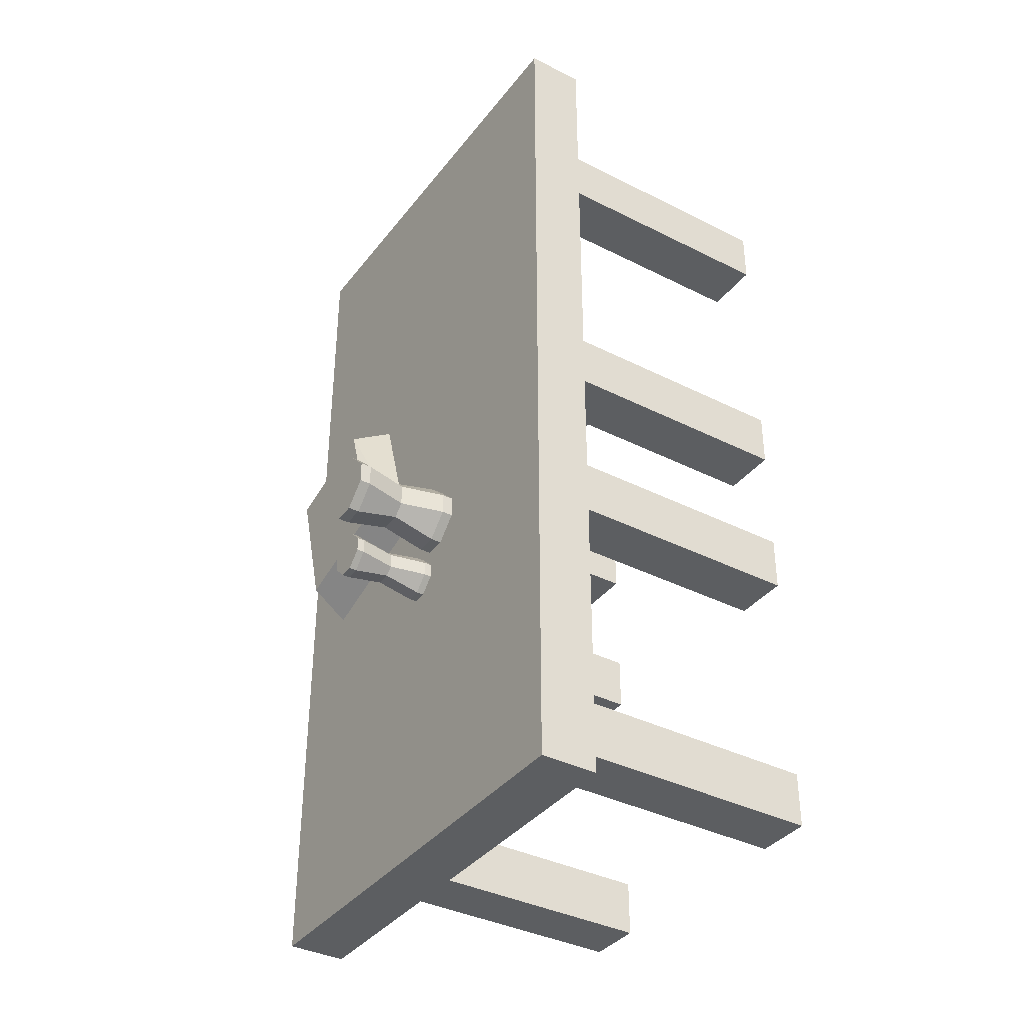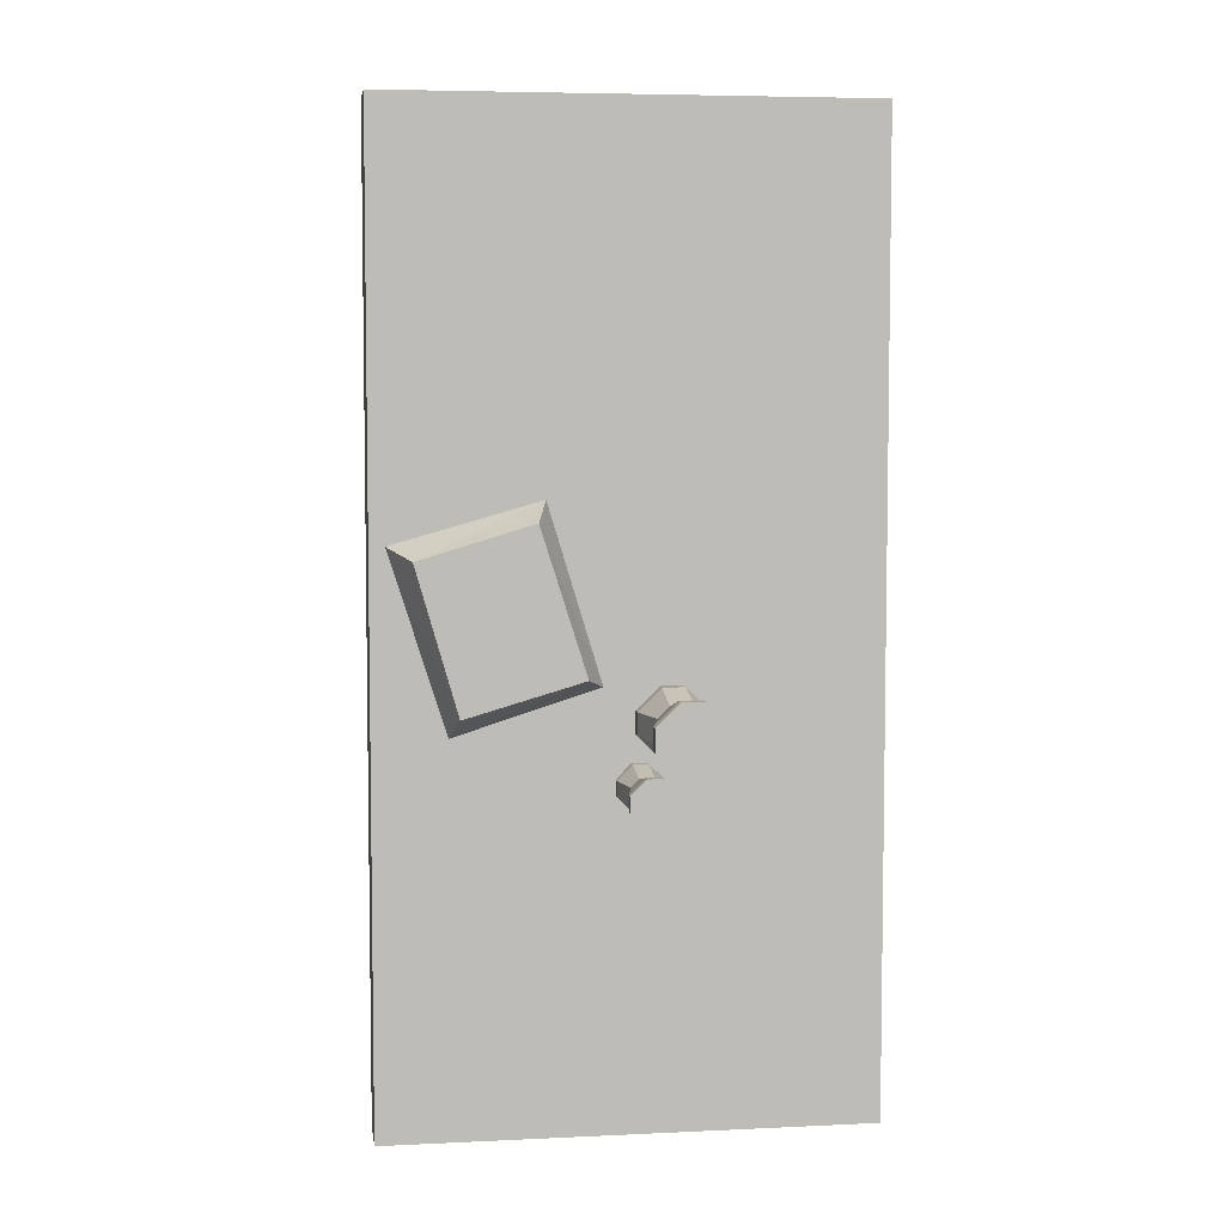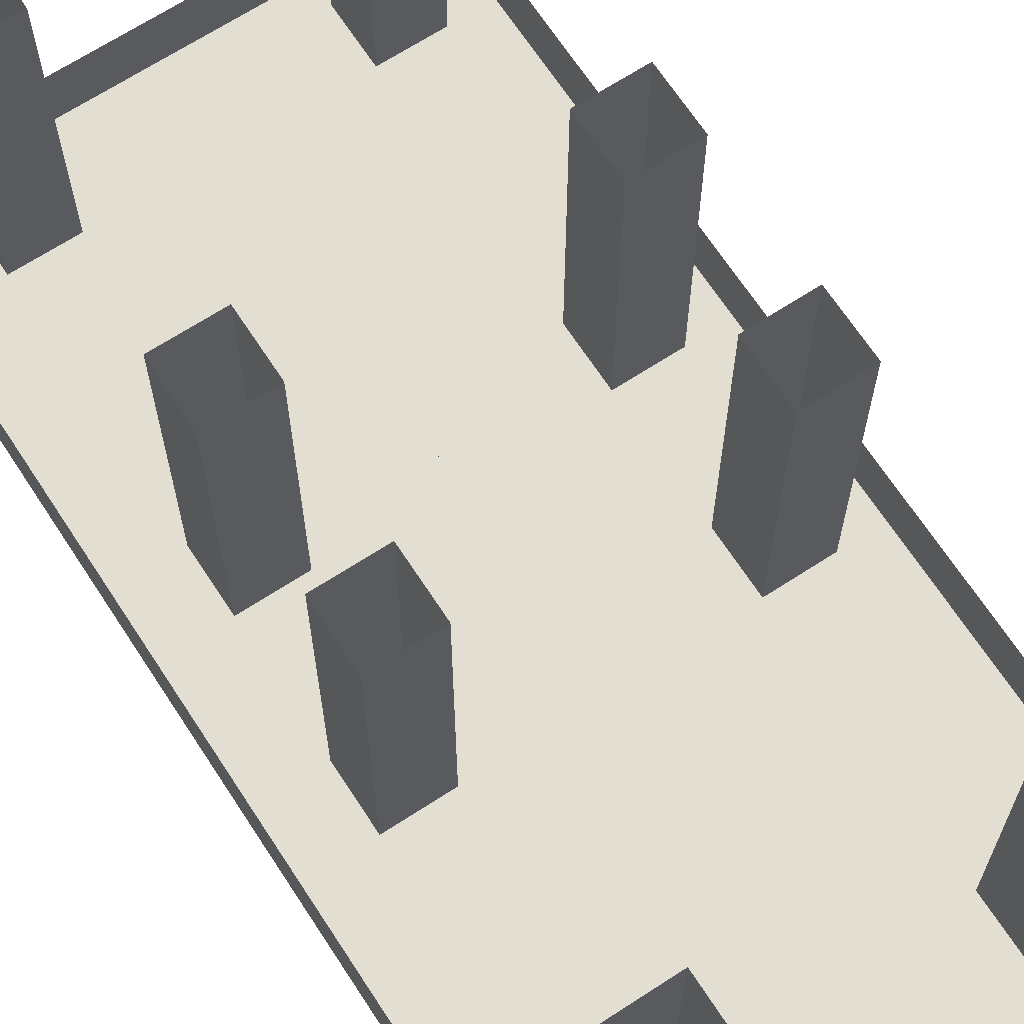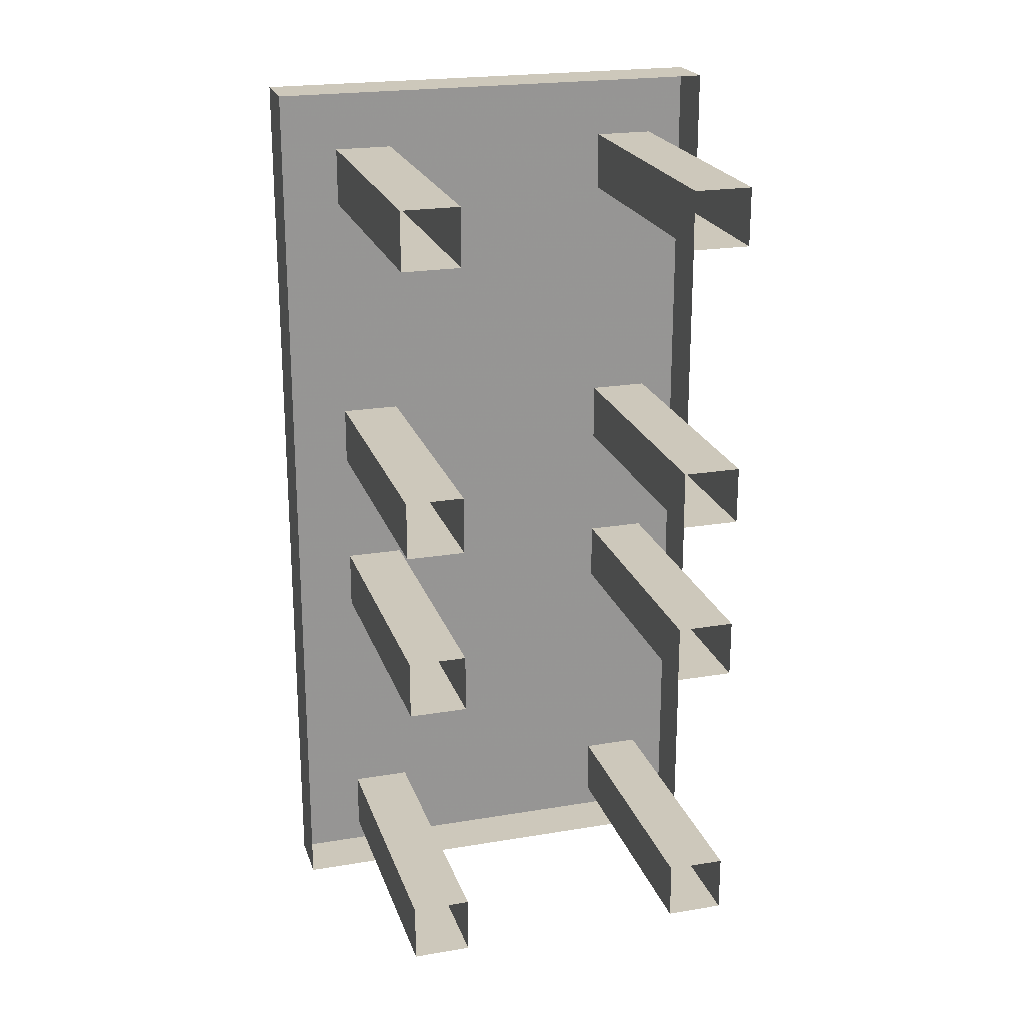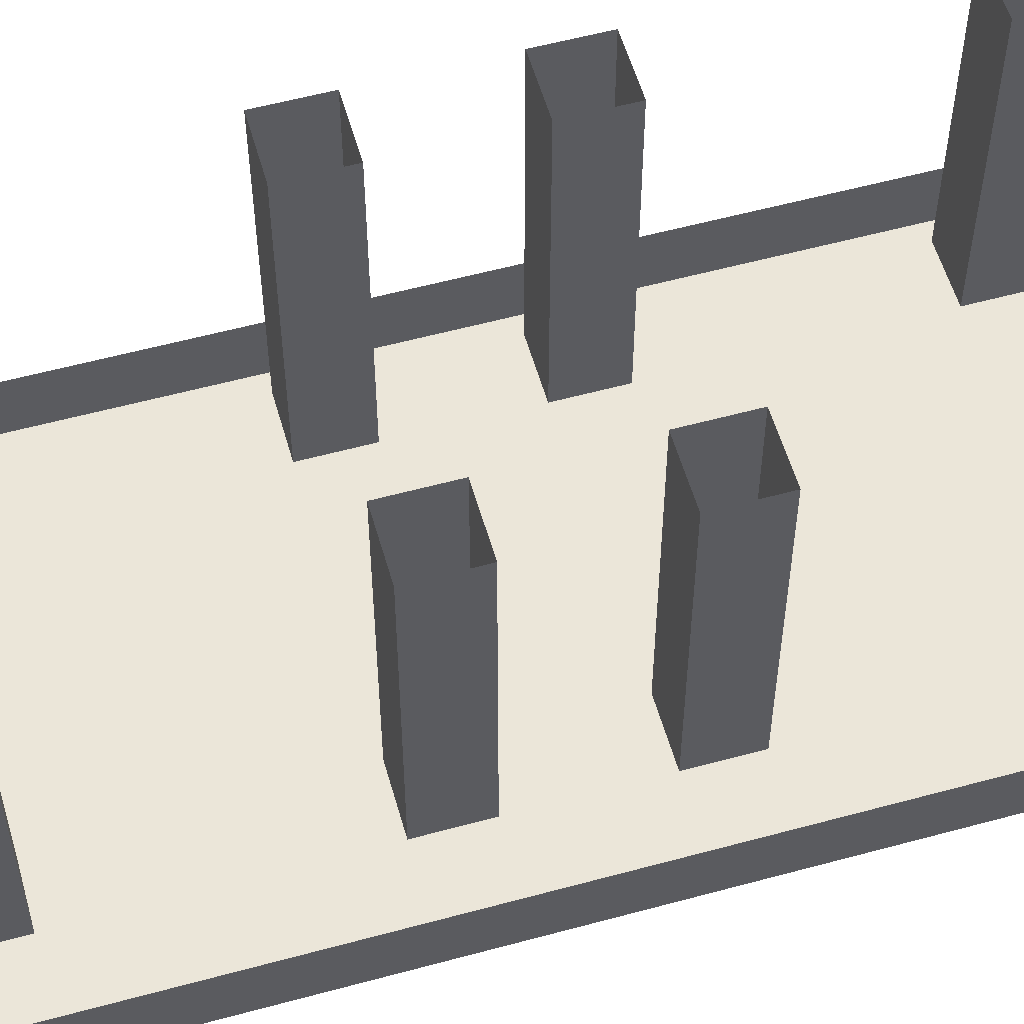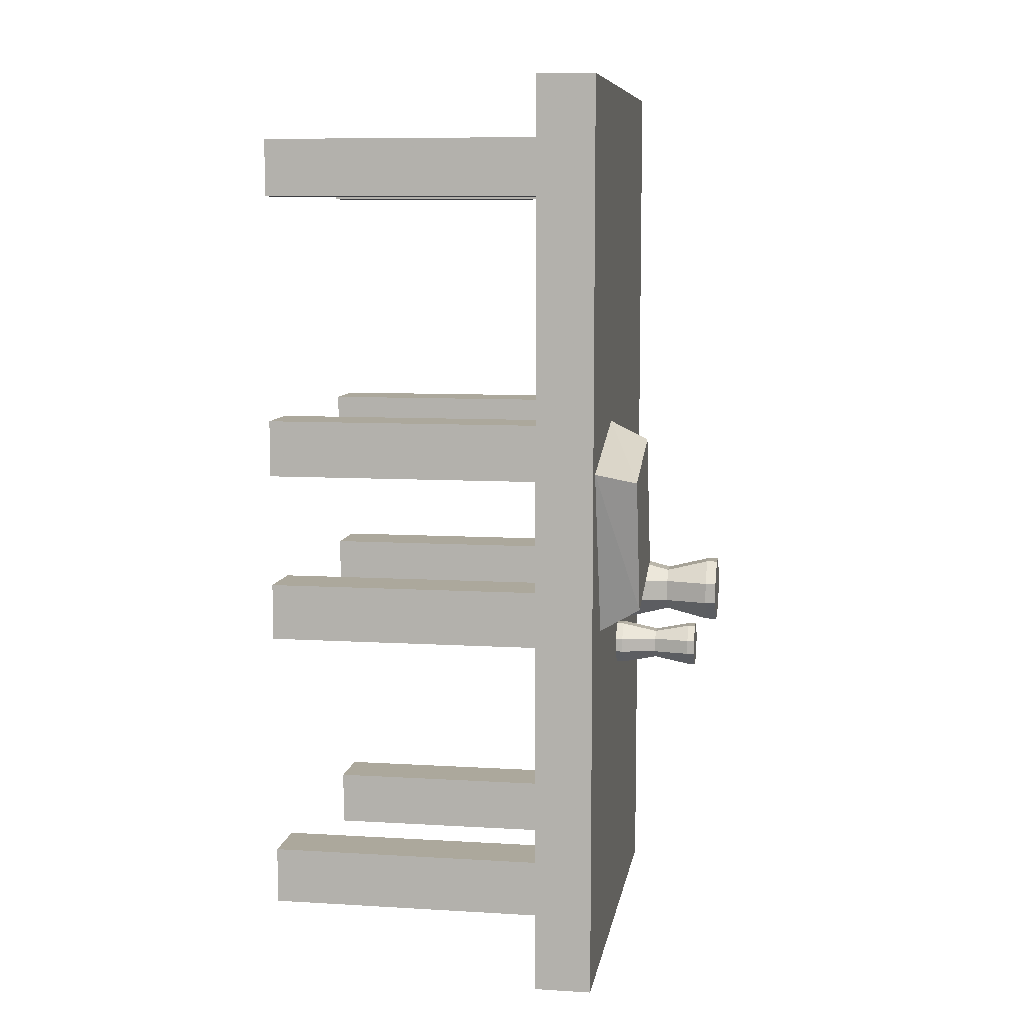
<metadata>
{"format":"obj","ext":"obj","renderer":"f3d","projection":"perspective","resolution":1024,"background":"white","views":[{"elev":-37.3,"azim":57.0,"up":"+Z"},{"elev":5.7,"azim":-8.2,"up":"+Z"},{"elev":67.5,"azim":-33.1,"up":"+Y"},{"elev":22.0,"azim":163.7,"up":"+Z"},{"elev":56.6,"azim":74.1,"up":"+Y"},{"elev":8.5,"azim":-80.7,"up":"+Z"}]}
</metadata>
<code>
o object/table/14
v -10 -96 -105
v -12 -96 -104
v -32 -96 -116
v -31 -96 -117
v 0 -96 -88
v -2 -96 -88
v -8 -96 -68
v -9 -96 -70
v -28 -96 -64
v -29 -96 -66
v -40 -96 -55
v -42 -96 -56
v -38 -96 -42
v -40 -96 -40
v -24 -96 -35
v -24 -96 -32
v -15 -96 -44
v -12 -96 -44
v -22 -96 -54
v -20 -96 -56
v -32 -96 -56
v -37 -96 -50
v -31 -96 -53
v 10 -96 -70
v 28 -96 -40
v 16 -96 -40
v 34 -96 -52
v 16 -96 -70
v 34 -96 -28
v 28 -96 -28
v 40 -96 -40
v 40 -96 -34
v 4 -118 -34
v 8 -118 -38
v 6 -108 -38
v 4 -108 -36
v 0 -118 -34
v 0 -120 -34
v 4 -120 -34
v 8 -120 -38
v 8 -118 -42
v 6 -108 -42
v 8 -98 -42
v 8 -98 -38
v 4 -98 -34
v 0 -108 -36
v -4 -118 -38
v -4 -120 -38
v -4 -120 -42
v 0 -120 -46
v 4 -120 -46
v 8 -120 -42
v 4 -118 -46
v 4 -108 -44
v 4 -98 -46
v 4 -96 -46
v 8 -96 -42
v 8 -96 -38
v 4 -96 -34
v 0 -98 -34
v -2 -108 -38
v -4 -118 -42
v 0 -118 -46
v 0 -108 -44
v 0 -98 -46
v 0 -96 -46
v -2 -108 -42
v -4 -98 -42
v -4 -96 -42
v -4 -98 -38
v -4 -96 -38
v 0 -96 -34
v 13 -123 -15
v 19 -123 -21
v 16 -111 -21
v 13 -111 -18
v 7 -123 -15
v 7 -126 -15
v 13 -126 -15
v 19 -126 -21
v 19 -123 -27
v 16 -111 -27
v 19 -99 -27
v 19 -99 -21
v 13 -99 -15
v 7 -111 -18
v 1 -123 -21
v 1 -126 -21
v 1 -126 -27
v 7 -126 -33
v 13 -126 -33
v 19 -126 -27
v 13 -123 -33
v 13 -111 -30
v 13 -99 -33
v 13 -96 -33
v 19 -96 -27
v 19 -96 -21
v 13 -96 -15
v 7 -99 -15
v 4 -111 -21
v 1 -123 -27
v 7 -123 -33
v 7 -111 -30
v 7 -99 -33
v 7 -96 -33
v 4 -111 -27
v 1 -99 -27
v 1 -96 -27
v 1 -99 -21
v 1 -96 -21
v 7 -96 -15
v 24 -96 80
v 36 -96 100
v 16 -96 116
v -32 -96 96
v -32 -96 60
v 56 -96 52
v 44 -96 8
v 12 -96 4
v -12 -96 24
v 7 -96 64
v 1 -96 70
v -1 -96 67
v 4 -96 61
v 16 -96 56
v 10 -96 61
v 7 -96 58
v 13 -96 53
v 1 -96 83
v 3 -96 92
v -1 -96 92
v -3 -96 84
v 0 -96 72
v 0 -96 79
v -4 -96 80
v -5 -96 72
v 28 -96 56
v 20 -96 56
v 20 -96 52
v 28 -96 52
v 40 -96 56
v 32 -96 56
v 32 -96 52
v 40 -96 52
v 52 -96 56
v 44 -96 56
v 44 -96 52
v 52 -96 52
v 28 -96 100
v 20 -96 100
v 20 -96 96
v 28 -96 96
v 16 -96 100
v 8 -96 100
v 8 -96 96
v 16 -96 96
v 8 -96 32
v 0 -96 32
v 0 -96 28
v 8 -96 28
v -4 -96 32
v -12 -96 32
v -12 -96 28
v -4 -96 28
v 32 -96 32
v 24 -96 32
v 24 -96 28
v 32 -96 28
v 20 -96 32
v 12 -96 32
v 12 -96 28
v 20 -96 28
v -60 -96 20
v -45 -96 -27
v -43 -107 -21
v -54 -107 17
v -21 -96 31
v -24 -107 26
v -7 -96 -15
v -12 -107 -12
v -35 -96 116
v -50 -96 84
v -38 -96 84
v -57 -96 95
v -41 -96 116
v -54 -96 70
v -48 -96 71
v -61 -96 82
v -62 -96 76
v 48 -96 -64
v 12 -96 -80
v 28 -96 -104
v 60 -96 -88
v -32 -80 32
v -32 -80 16
v -32 0 16
v -32 0 32
v -48 -80 32
v -48 0 32
v -48 -80 16
v -48 0 16
v 48 -80 32
v 48 -80 16
v 48 0 16
v 48 0 32
v 32 -80 32
v 32 0 32
v 32 -80 16
v 32 0 16
v -32 -80 112
v -32 -80 96
v -32 0 96
v -32 0 112
v -48 -80 112
v -48 0 112
v -48 -80 96
v -48 0 96
v 48 -80 112
v 48 -80 96
v 48 0 96
v 48 0 112
v 32 -80 112
v 32 0 112
v 32 -80 96
v 32 0 96
v -32 -80 -96
v -32 -80 -112
v -32 0 -112
v -32 0 -96
v -48 -80 -96
v -48 0 -96
v -48 -80 -112
v -48 0 -112
v 48 -80 -96
v 48 -80 -112
v 48 0 -112
v 48 0 -96
v 32 -80 -96
v 32 0 -96
v 32 -80 -112
v 32 0 -112
v -32 -80 -16
v -32 -80 -32
v -32 0 -32
v -32 0 -16
v -48 -80 -16
v -48 0 -16
v -48 -80 -32
v -48 0 -32
v 48 -80 -16
v 48 -80 -32
v 48 0 -32
v 48 0 -16
v 32 -80 -16
v 32 0 -16
v 32 -80 -32
v 32 0 -32
v -64 -96 128
v -64 -96 0
v 64 -96 0
v 64 -96 128
v 64 -80 128
v -64 -80 128
v -64 -80 0
v -64 -80 -128
v -64 -96 -128
v 64 -96 -128
v 64 -80 -128
v 64 -80 0
v -64 -16 0
v -64 -16 -128
v -64 -112 0
v 64 -112 0
v 64 -112 -128
v 64 -16 0
v -64 -112 128
v 64 -112 128
v -64 -16 128
v 64 -16 -128
v -64 -112 -128
v 64 -16 128
f 1 2 3
f 1 3 4
f 1 5 6
f 1 6 2
f 5 7 8
f 5 8 6
f 7 9 10
f 7 10 8
f 9 11 12
f 9 12 10
f 11 13 14
f 11 14 12
f 13 15 16
f 13 16 14
f 15 17 18
f 15 18 16
f 17 19 20
f 17 20 18
f 19 21 20
f 21 19 22
f 22 19 23
f 24 25 26
f 27 25 28
f 29 30 25
f 31 32 25
f 33 34 35
f 33 35 36
f 33 36 37
f 33 37 38
f 33 38 39
f 33 39 34
f 34 39 40
f 34 40 41
f 34 41 42
f 34 42 35
f 35 42 43
f 35 43 44
f 35 44 36
f 36 44 45
f 36 45 46
f 36 46 37
f 37 46 47
f 37 47 48
f 37 48 38
f 38 48 49
f 38 49 50
f 38 50 51
f 38 51 52
f 38 52 40
f 38 40 39
f 41 53 54
f 41 54 42
f 42 54 55
f 42 55 43
f 43 55 56
f 43 56 57
f 43 57 44
f 44 57 58
f 44 58 45
f 45 58 59
f 45 59 60
f 45 60 46
f 46 60 61
f 46 61 47
f 47 61 62
f 47 62 49
f 47 49 48
f 53 63 64
f 53 64 54
f 54 64 65
f 54 65 55
f 55 65 66
f 55 66 56
f 63 62 67
f 63 67 64
f 64 67 68
f 64 68 65
f 65 68 69
f 65 69 66
f 62 61 67
f 67 61 70
f 67 70 68
f 68 70 71
f 68 71 69
f 62 63 50
f 62 50 49
f 63 53 51
f 63 51 50
f 53 41 52
f 53 52 51
f 41 40 52
f 60 70 61
f 70 60 72
f 70 72 71
f 59 72 60
f 73 74 75
f 73 75 76
f 73 76 77
f 73 77 78
f 73 78 79
f 73 79 74
f 74 79 80
f 74 80 81
f 74 81 82
f 74 82 75
f 75 82 83
f 75 83 84
f 75 84 76
f 76 84 85
f 76 85 86
f 76 86 77
f 77 86 87
f 77 87 88
f 77 88 78
f 78 88 89
f 78 89 90
f 78 90 91
f 78 91 92
f 78 92 80
f 78 80 79
f 81 93 94
f 81 94 82
f 82 94 95
f 82 95 83
f 83 95 96
f 83 96 97
f 83 97 84
f 84 97 98
f 84 98 85
f 85 98 99
f 85 99 100
f 85 100 86
f 86 100 101
f 86 101 87
f 87 101 102
f 87 102 89
f 87 89 88
f 93 103 104
f 93 104 94
f 94 104 105
f 94 105 95
f 95 105 106
f 95 106 96
f 103 102 107
f 103 107 104
f 104 107 108
f 104 108 105
f 105 108 109
f 105 109 106
f 102 101 107
f 107 101 110
f 107 110 108
f 108 110 111
f 108 111 109
f 102 103 90
f 102 90 89
f 103 93 91
f 103 91 90
f 93 81 92
f 93 92 91
f 81 80 92
f 100 110 101
f 110 100 112
f 110 112 111
f 99 112 100
f 113 114 115
f 113 115 116
f 113 116 117
f 113 117 118
f 118 117 119
f 119 117 120
f 120 117 121
f 122 123 124
f 122 124 125
f 126 127 128
f 126 128 129
f 130 131 132
f 130 132 133
f 134 135 136
f 134 136 137
f 138 139 140
f 138 140 141
f 142 143 144
f 142 144 145
f 146 147 148
f 146 148 149
f 150 151 152
f 150 152 153
f 154 155 156
f 154 156 157
f 158 159 160
f 158 160 161
f 162 163 164
f 162 164 165
f 166 167 168
f 166 168 169
f 170 171 172
f 170 172 173
f 174 175 176
f 174 176 177
f 174 177 178
f 178 177 179
f 178 179 180
f 180 179 181
f 180 181 175
f 175 181 176
f 176 181 177
f 177 181 179
f 182 183 184
f 185 183 186
f 187 188 183
f 189 190 183
f 191 192 193
f 191 193 194
f 195 196 197
f 195 197 198
f 195 198 199
f 199 198 200
f 199 200 201
f 201 200 202
f 201 202 196
f 196 202 197
f 203 204 205
f 203 205 206
f 203 206 207
f 207 206 208
f 207 208 209
f 209 208 210
f 209 210 204
f 204 210 205
f 211 212 213
f 211 213 214
f 211 214 215
f 215 214 216
f 215 216 217
f 217 216 218
f 217 218 212
f 212 218 213
f 219 220 221
f 219 221 222
f 219 222 223
f 223 222 224
f 223 224 225
f 225 224 226
f 225 226 220
f 220 226 221
f 227 228 229
f 227 229 230
f 227 230 231
f 231 230 232
f 231 232 233
f 233 232 234
f 233 234 228
f 228 234 229
f 235 236 237
f 235 237 238
f 235 238 239
f 239 238 240
f 239 240 241
f 241 240 242
f 241 242 236
f 236 242 237
f 243 244 245
f 243 245 246
f 243 246 247
f 247 246 248
f 247 248 249
f 249 248 250
f 249 250 244
f 244 250 245
f 251 252 253
f 251 253 254
f 251 254 255
f 255 254 256
f 255 256 257
f 257 256 258
f 257 258 252
f 252 258 253
f 259 260 261
f 259 261 262
f 259 262 263
f 259 263 264
f 259 264 265
f 259 265 260
f 260 265 266
f 260 266 267
f 260 267 268
f 260 268 261
f 261 268 269
f 261 269 270
f 261 270 262
f 262 270 263
f 268 267 266
f 268 266 269

</code>
